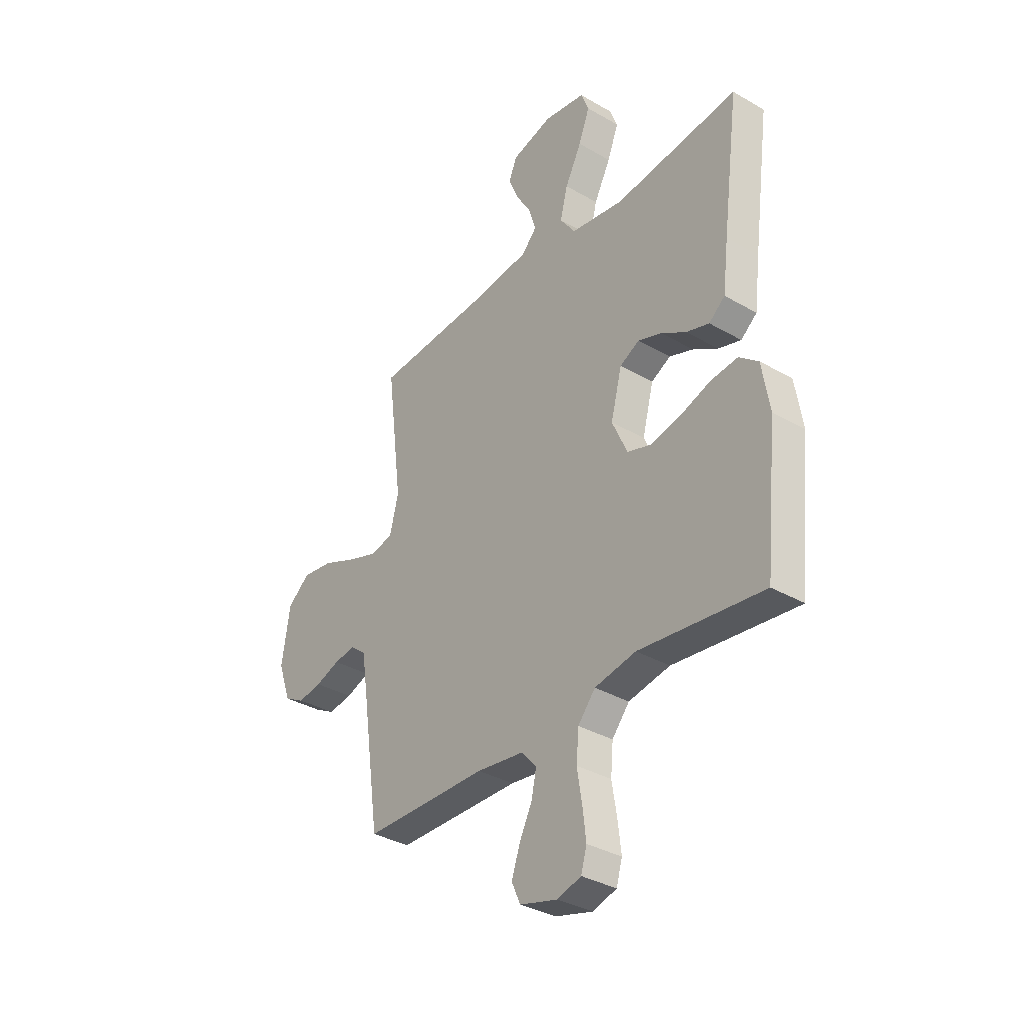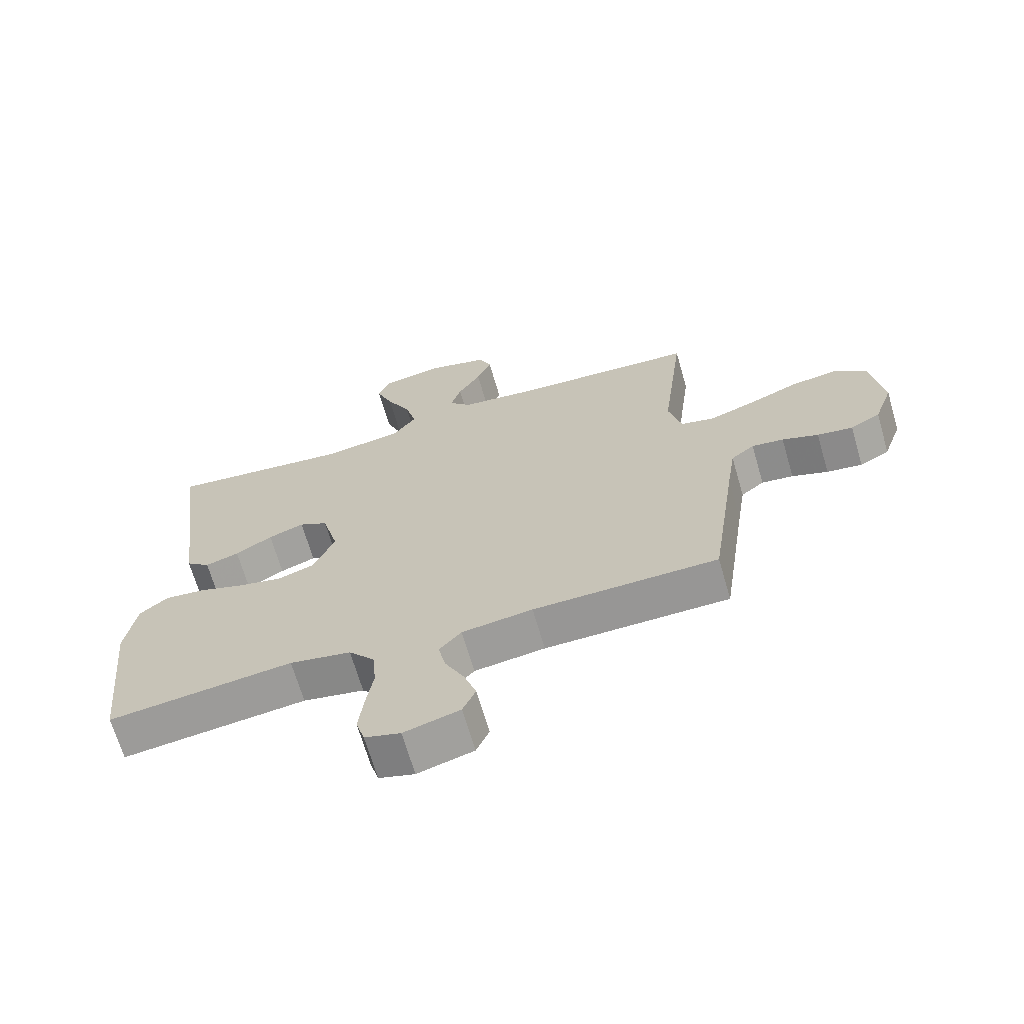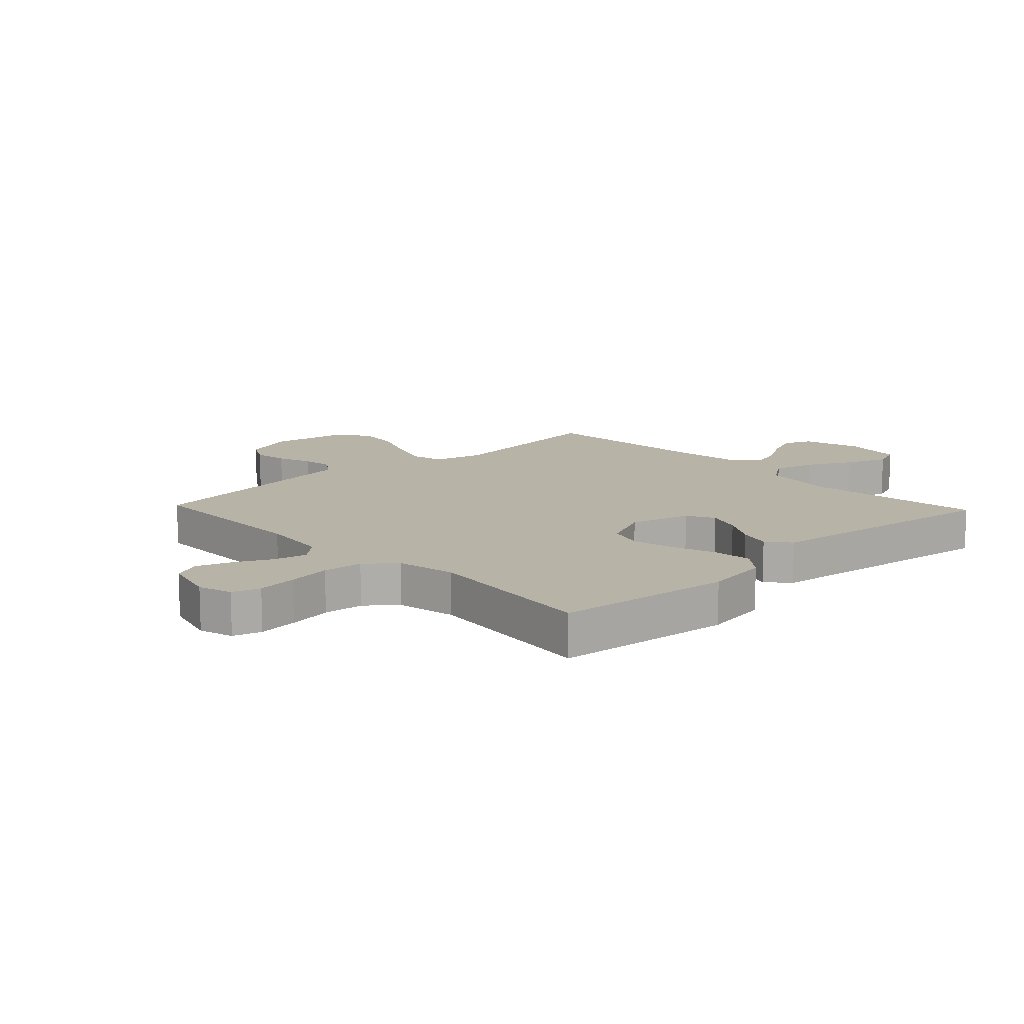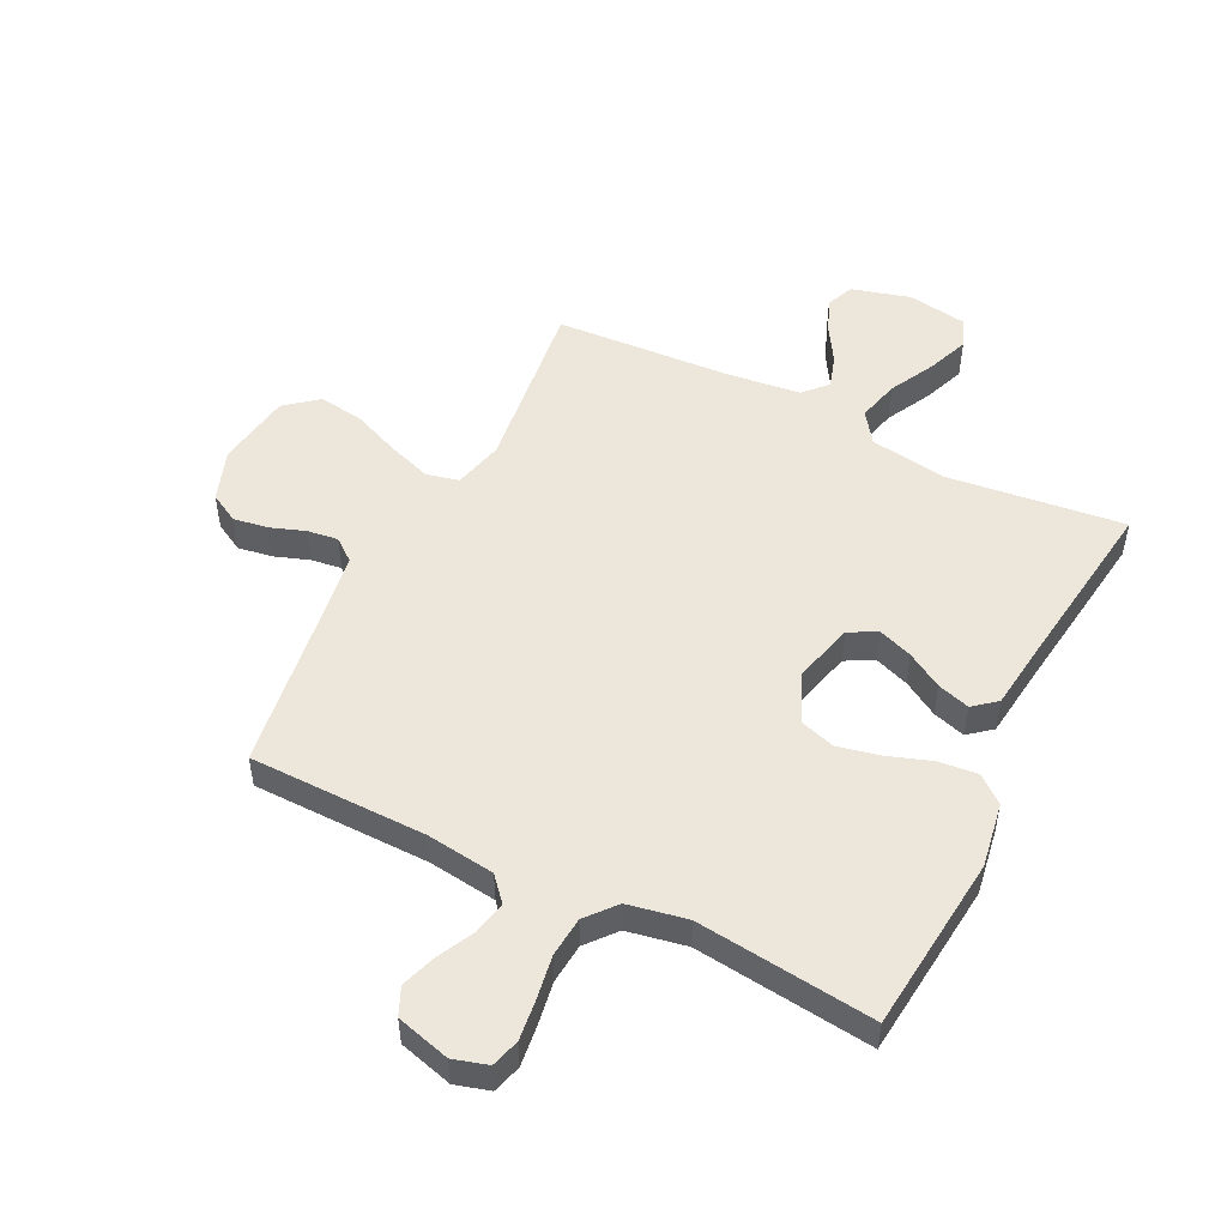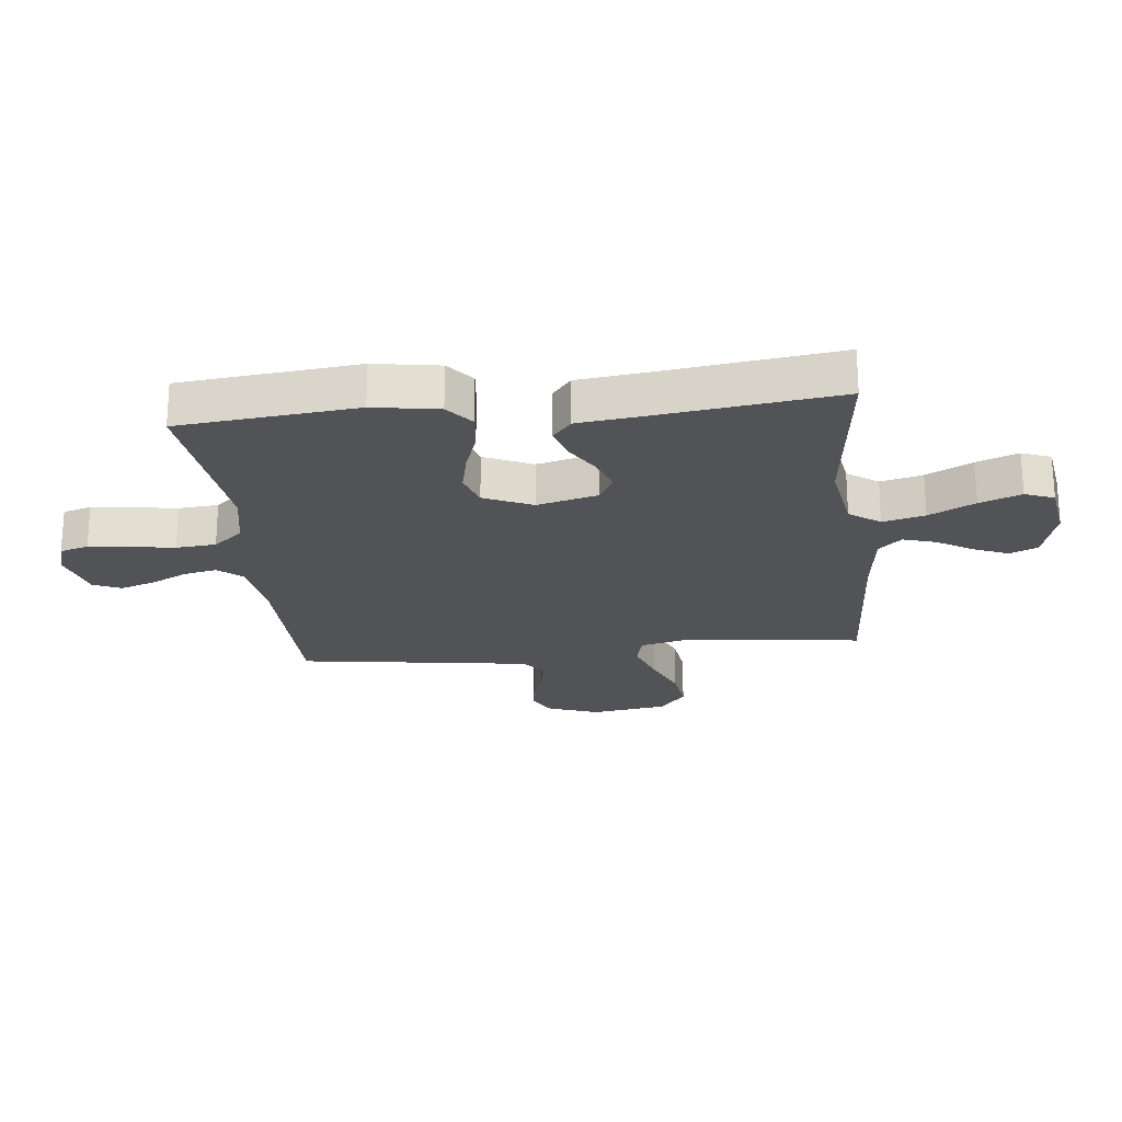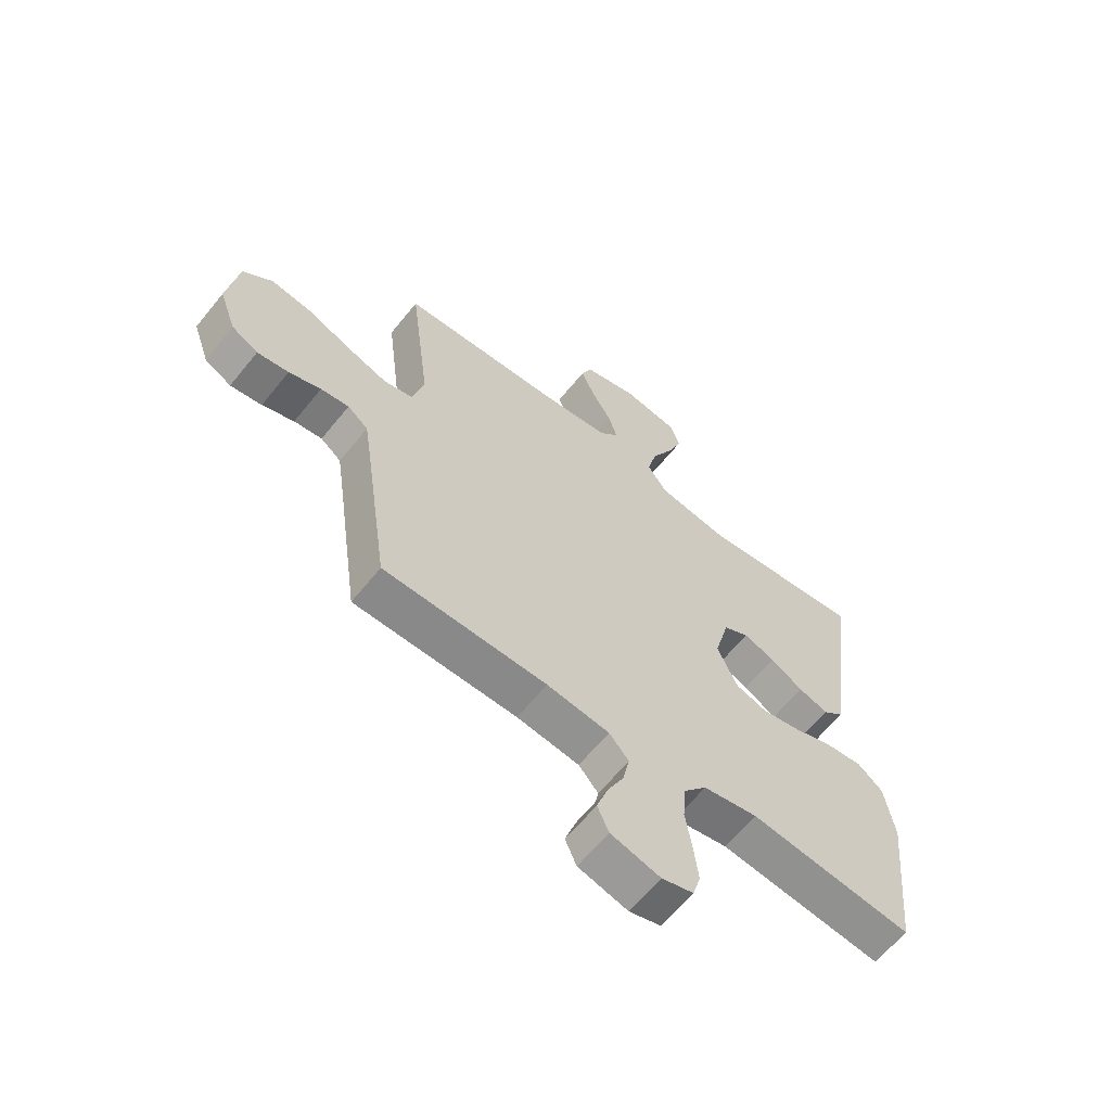
<metadata>
{"format":"obj","ext":"obj","renderer":"f3d","projection":"perspective","resolution":1024,"background":"white","views":[{"elev":-34.6,"azim":-127.9,"up":"+Z"},{"elev":-67.6,"azim":16.2,"up":"+Z"},{"elev":12.9,"azim":-133.4,"up":"+Y"},{"elev":50.8,"azim":-153.6,"up":"+Y"},{"elev":-22.4,"azim":-83.8,"up":"+Y"},{"elev":-62.6,"azim":141.2,"up":"+Z"}]}
</metadata>
<code>
v 0.5 0.07 -0.5
v 0.2 0.07 -0.504
v 0.085 0.07 -0.519
v 0.049 0.07 -0.56
v 0.061 0.07 -0.616
v 0.092 0.07 -0.678
v 0.112 0.07 -0.737
v 0.091 0.07 -0.784
v 0 0.07 -0.809
v -0.058 0.07 -0.792
v -0.072 0.07 -0.744
v -0.064 0.07 -0.676
v -0.052 0.07 -0.602
v -0.058 0.07 -0.534
v -0.1 0.07 -0.484
v -0.2 0.07 -0.465
v -0.5 0.07 -0.5
v -0.531 0.07 -0.2
v -0.513 0.07 -0.09
v -0.467 0.07 -0.053
v -0.401 0.07 -0.06
v -0.328 0.07 -0.085
v -0.256 0.07 -0.101
v -0.197 0.07 -0.082
v -0.16 0.07 0
v -0.187 0.07 0.103
v -0.234 0.07 0.128
v -0.292 0.07 0.107
v -0.352 0.07 0.071
v -0.407 0.07 0.054
v -0.446 0.07 0.086
v -0.46 0.07 0.2
v -0.5 0.07 0.5
v -0.2 0.07 0.465
v -0.072 0.07 0.485
v -0.035 0.07 0.537
v -0.053 0.07 0.608
v -0.093 0.07 0.685
v -0.12 0.07 0.755
v -0.101 0.07 0.804
v 0 0.07 0.82
v 0.099 0.07 0.793
v 0.119 0.07 0.746
v 0.095 0.07 0.688
v 0.058 0.07 0.627
v 0.041 0.07 0.572
v 0.077 0.07 0.533
v 0.2 0.07 0.518
v 0.5 0.07 0.5
v 0.463 0.07 0.2
v 0.484 0.07 0.116
v 0.539 0.07 0.103
v 0.614 0.07 0.129
v 0.695 0.07 0.163
v 0.77 0.07 0.173
v 0.824 0.07 0.129
v 0.844 0.07 0
v 0.813 0.07 -0.087
v 0.764 0.07 -0.114
v 0.706 0.07 -0.105
v 0.647 0.07 -0.084
v 0.595 0.07 -0.077
v 0.557 0.07 -0.107
v 0.543 0.07 -0.2
v 0.5 0 -0.5
v 0.2 0 -0.504
v 0.085 0 -0.519
v 0.049 0 -0.56
v 0.061 0 -0.616
v 0.092 0 -0.678
v 0.112 0 -0.737
v 0.091 0 -0.784
v 0 0 -0.809
v -0.058 0 -0.792
v -0.072 0 -0.744
v -0.064 0 -0.676
v -0.052 0 -0.602
v -0.058 0 -0.534
v -0.1 0 -0.484
v -0.2 0 -0.465
v -0.5 0 -0.5
v -0.531 0 -0.2
v -0.513 0 -0.09
v -0.467 0 -0.053
v -0.401 0 -0.06
v -0.328 0 -0.085
v -0.256 0 -0.101
v -0.197 0 -0.082
v -0.16 0 0
v -0.187 0 0.103
v -0.234 0 0.128
v -0.292 0 0.107
v -0.352 0 0.071
v -0.407 0 0.054
v -0.446 0 0.086
v -0.46 0 0.2
v -0.5 0 0.5
v -0.2 0 0.465
v -0.072 0 0.485
v -0.035 0 0.537
v -0.053 0 0.608
v -0.093 0 0.685
v -0.12 0 0.755
v -0.101 0 0.804
v 0 0 0.82
v 0.099 0 0.793
v 0.119 0 0.746
v 0.095 0 0.688
v 0.058 0 0.627
v 0.041 0 0.572
v 0.077 0 0.533
v 0.2 0 0.518
v 0.5 0 0.5
v 0.463 0 0.2
v 0.484 0 0.116
v 0.539 0 0.103
v 0.614 0 0.129
v 0.695 0 0.163
v 0.77 0 0.173
v 0.824 0 0.129
v 0.844 0 0
v 0.813 0 -0.087
v 0.764 0 -0.114
v 0.706 0 -0.105
v 0.647 0 -0.084
v 0.595 0 -0.077
v 0.557 0 -0.107
v 0.543 0 -0.2
f 58 59 60 61
f 58 61 62
f 57 58 62
f 56 57 62
f 53 54 55 56
f 52 53 56 62
f 51 52 62 63
f 48 49 50
f 47 48 50 51
f 42 43 44 45
f 42 45 46
f 41 42 46
f 40 41 46
f 37 38 39 40
f 36 37 40 46
f 35 36 46 47
f 32 33 34
f 32 34 35
f 28 29 30 31
f 27 28 31 32
f 19 20 21 22
f 19 22 23
f 16 17 18 19
f 15 16 19 23
f 14 15 23 24
f 10 11 12 13
f 8 9 10 13
f 8 13 14
f 5 6 7 8
f 4 5 8 14
f 3 4 14 24
f 64 1 2
f 27 32 35 47
f 26 27 47 51
f 25 26 51 63
f 24 25 63 64
f 2 3 24 64
f 125 124 123 122
f 126 125 122
f 126 122 121
f 126 121 120
f 120 119 118 117
f 126 120 117 116
f 127 126 116 115
f 114 113 112
f 115 114 112 111
f 109 108 107 106
f 110 109 106
f 110 106 105
f 110 105 104
f 104 103 102 101
f 110 104 101 100
f 111 110 100 99
f 98 97 96
f 99 98 96
f 95 94 93 92
f 96 95 92 91
f 86 85 84 83
f 87 86 83
f 83 82 81 80
f 87 83 80 79
f 88 87 79 78
f 77 76 75 74
f 77 74 73 72
f 78 77 72
f 72 71 70 69
f 78 72 69 68
f 88 78 68 67
f 66 65 128
f 111 99 96 91
f 115 111 91 90
f 127 115 90 89
f 128 127 89 88
f 128 88 67 66
f 1 65 66 2
f 2 66 67 3
f 3 67 68 4
f 4 68 69 5
f 5 69 70 6
f 6 70 71 7
f 7 71 72 8
f 8 72 73 9
f 9 73 74 10
f 10 74 75 11
f 11 75 76 12
f 12 76 77 13
f 13 77 78 14
f 14 78 79 15
f 15 79 80 16
f 16 80 81 17
f 17 81 82 18
f 18 82 83 19
f 19 83 84 20
f 20 84 85 21
f 21 85 86 22
f 22 86 87 23
f 23 87 88 24
f 24 88 89 25
f 25 89 90 26
f 26 90 91 27
f 27 91 92 28
f 28 92 93 29
f 29 93 94 30
f 30 94 95 31
f 31 95 96 32
f 32 96 97 33
f 33 97 98 34
f 34 98 99 35
f 35 99 100 36
f 36 100 101 37
f 37 101 102 38
f 38 102 103 39
f 39 103 104 40
f 40 104 105 41
f 41 105 106 42
f 42 106 107 43
f 43 107 108 44
f 44 108 109 45
f 45 109 110 46
f 46 110 111 47
f 47 111 112 48
f 48 112 113 49
f 49 113 114 50
f 50 114 115 51
f 51 115 116 52
f 52 116 117 53
f 53 117 118 54
f 54 118 119 55
f 55 119 120 56
f 56 120 121 57
f 57 121 122 58
f 58 122 123 59
f 59 123 124 60
f 60 124 125 61
f 61 125 126 62
f 62 126 127 63
f 63 127 128 64
f 64 128 65 1

</code>
